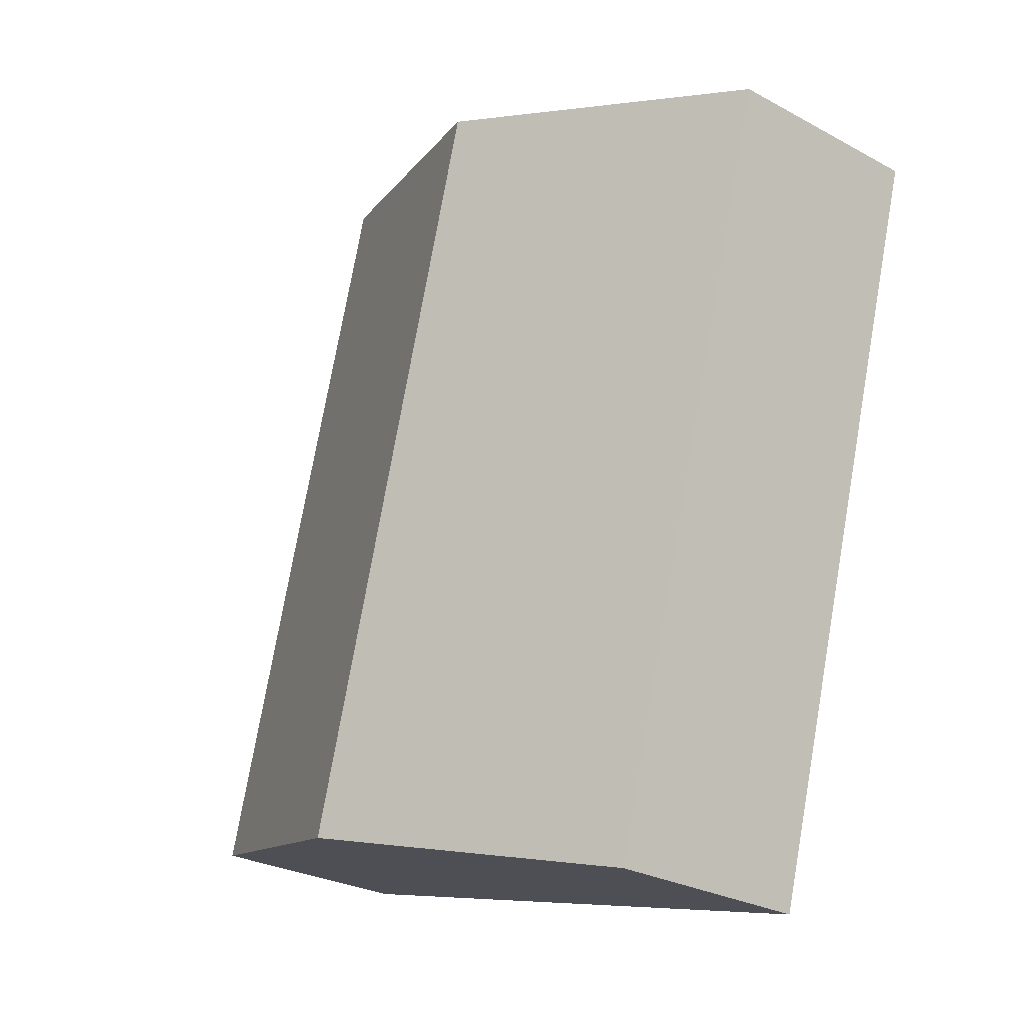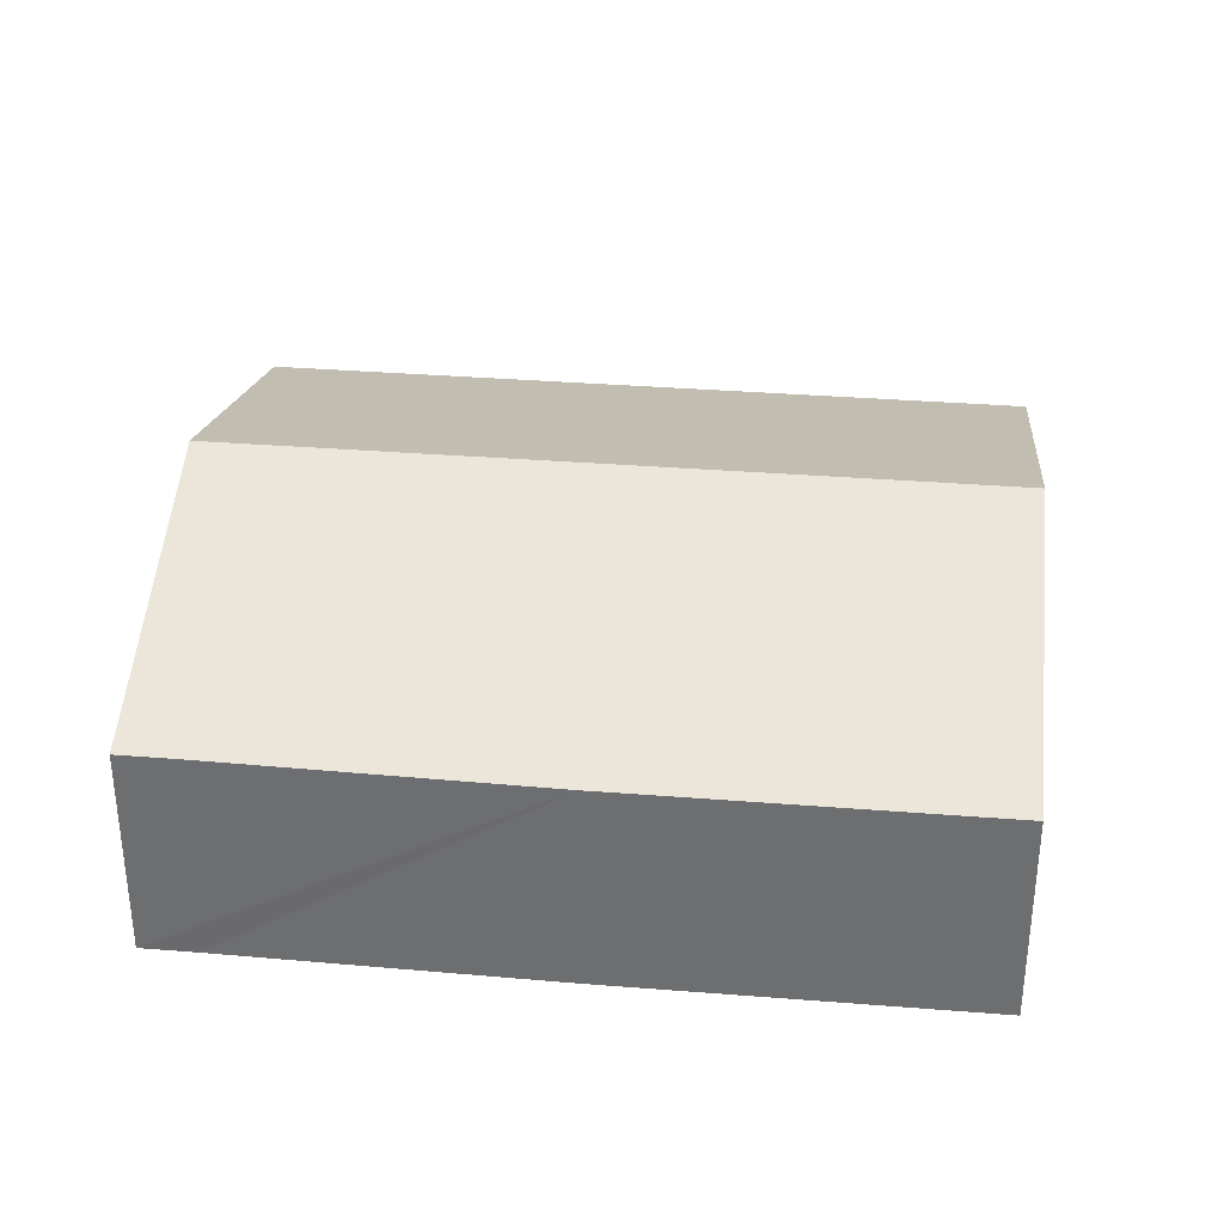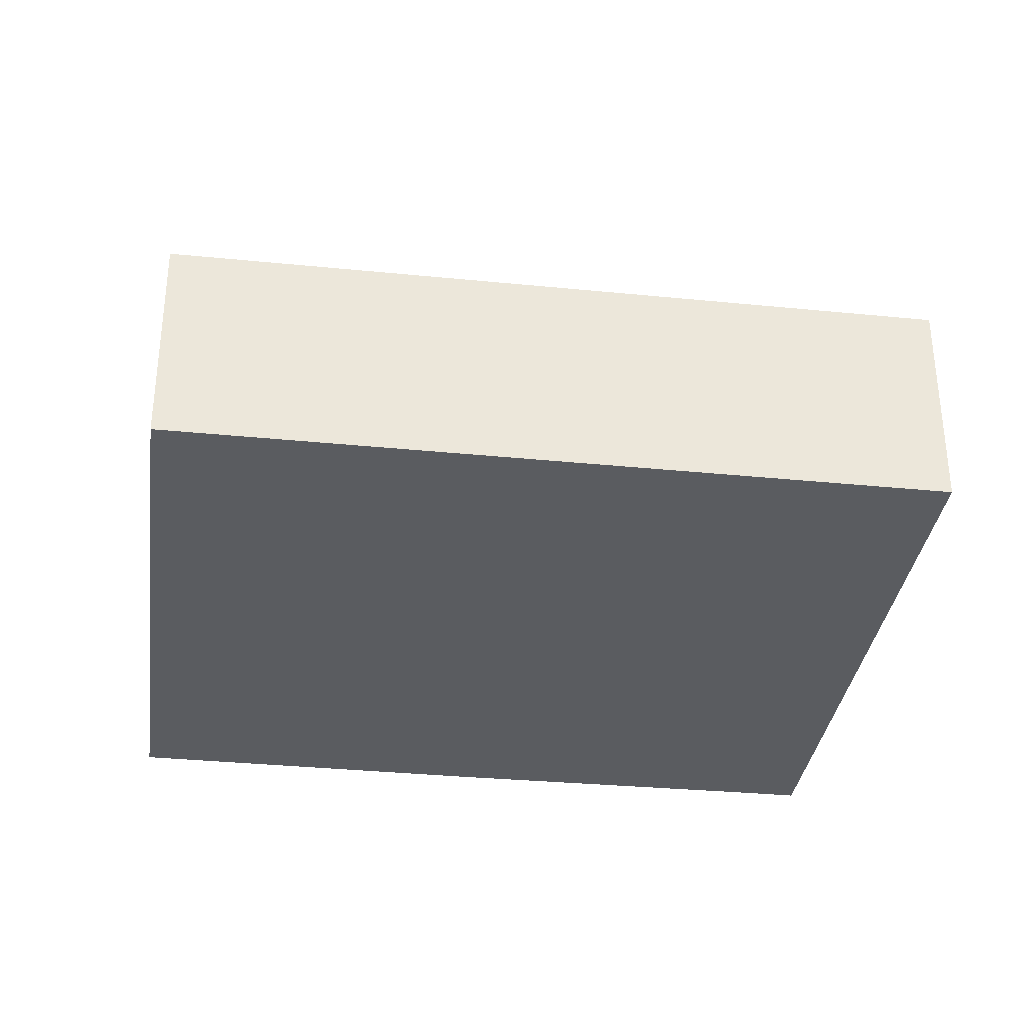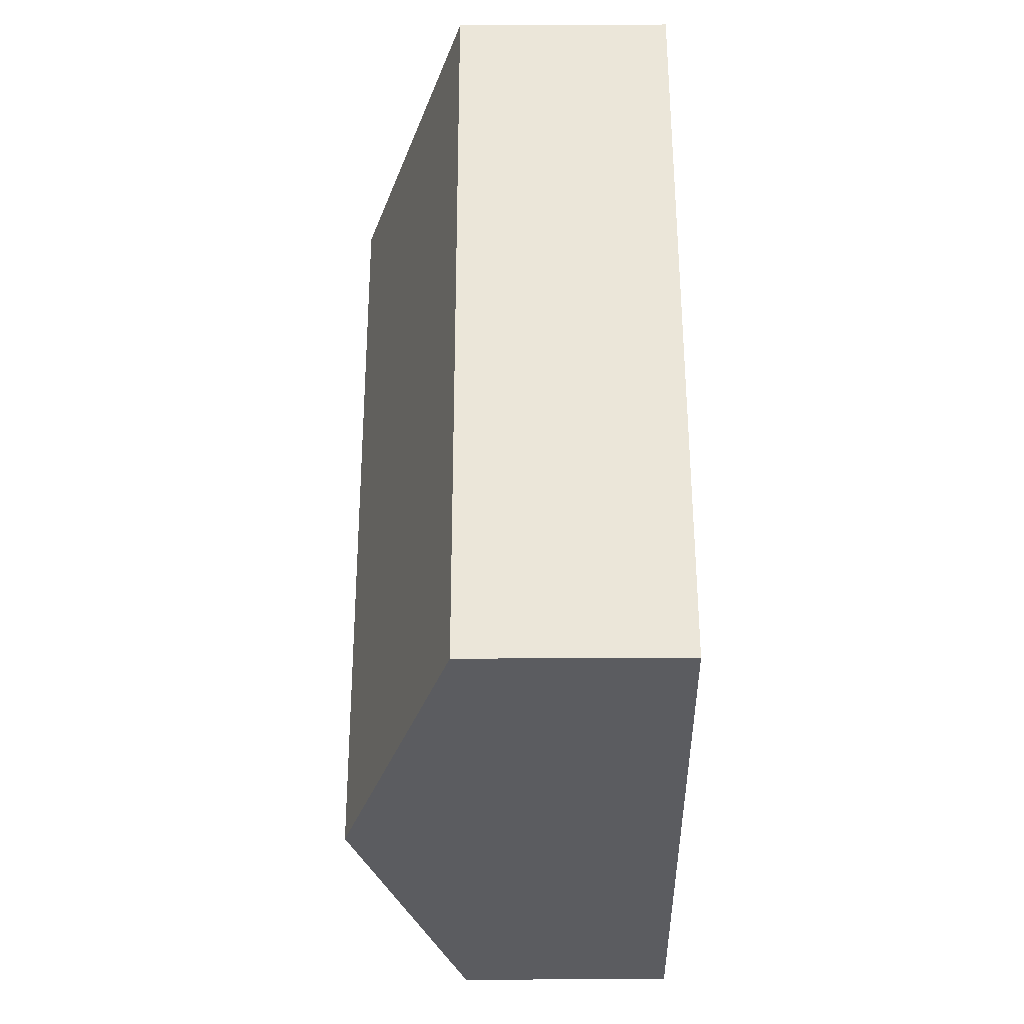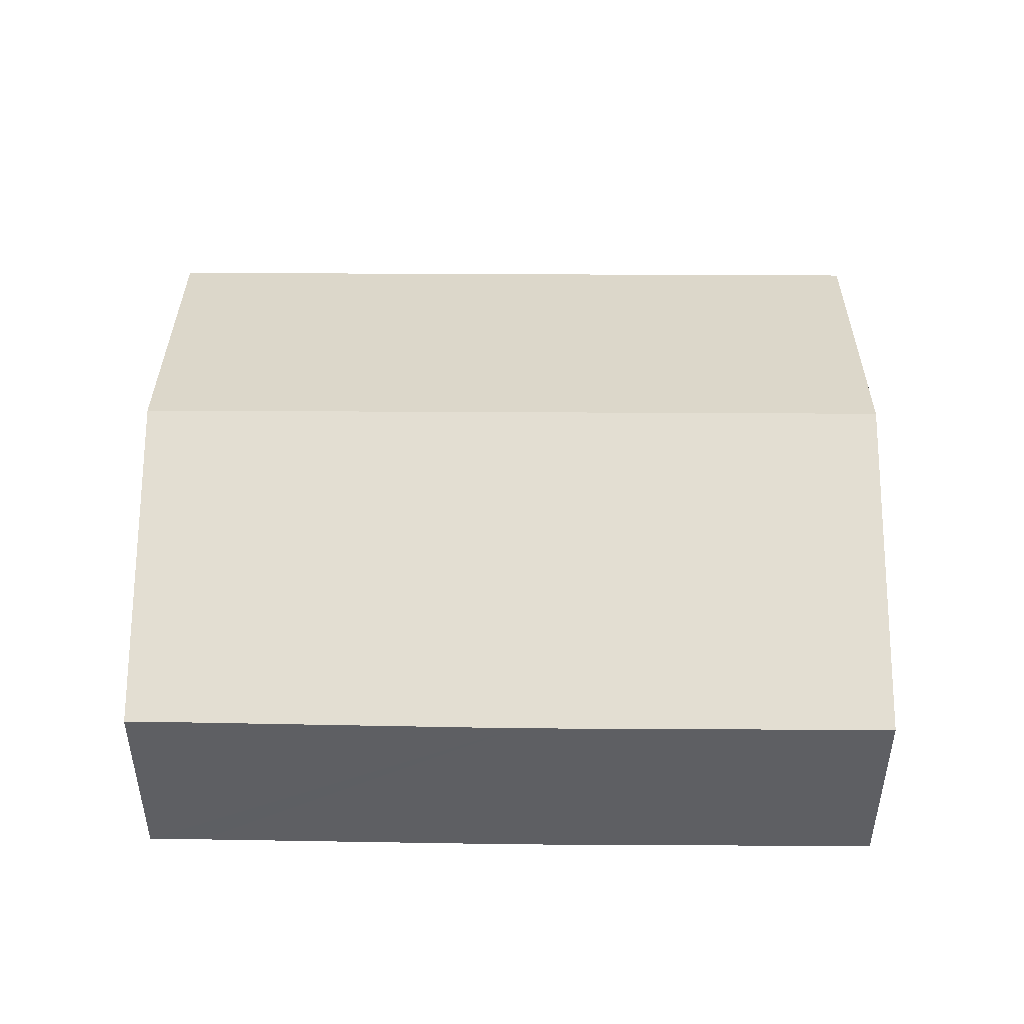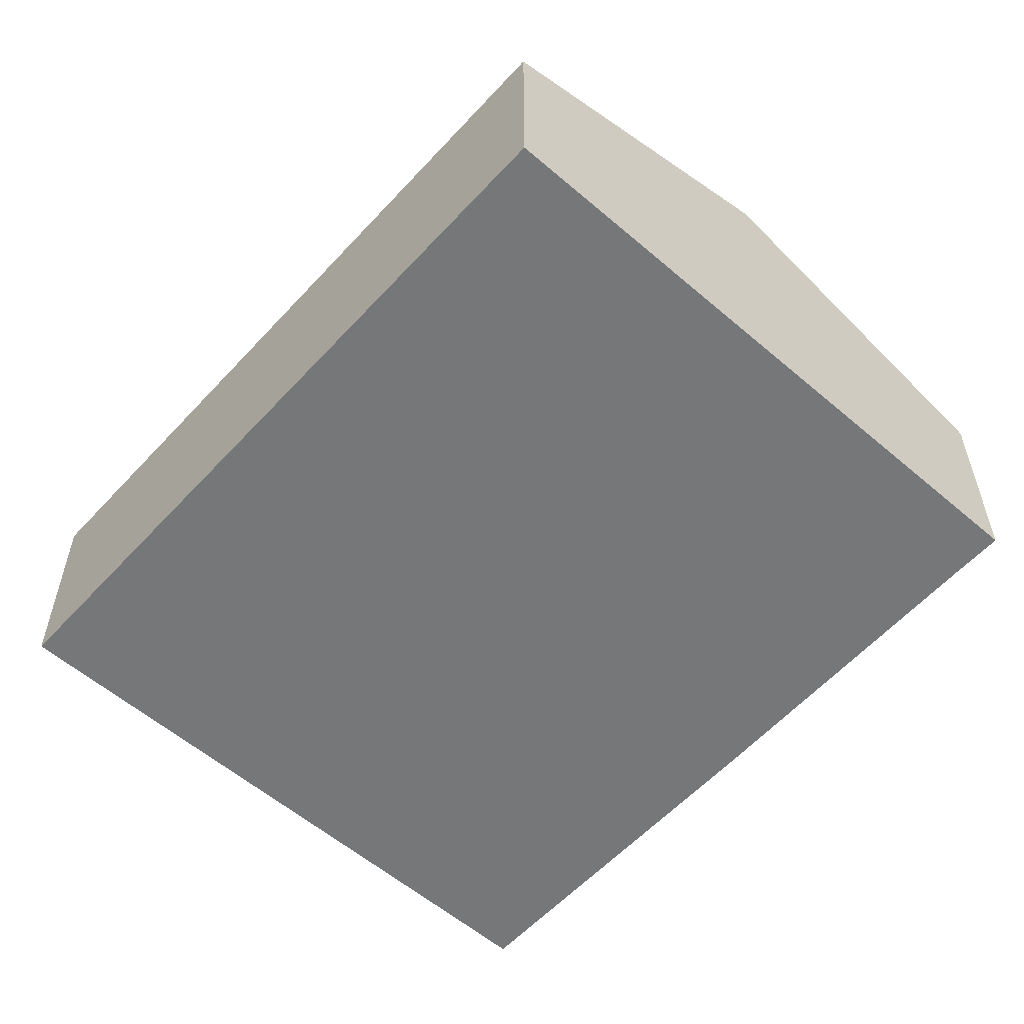
<metadata>
{"format":"obj","ext":"obj","renderer":"f3d","projection":"perspective","resolution":1024,"background":"white","views":[{"elev":-27.0,"azim":-130.2,"up":"+Z"},{"elev":34.9,"azim":80.6,"up":"+Y"},{"elev":-33.9,"azim":-113.2,"up":"+Y"},{"elev":-50.6,"azim":-89.7,"up":"+Z"},{"elev":49.1,"azim":74.9,"up":"+Y"},{"elev":-57.1,"azim":-57.3,"up":"+Y"}]}
</metadata>
<code>
v  3.783 3.935 -13.69
v  5.875 5.964 1.623
v  9.658 5.964 -12.07
v  0 3.935 2.409e-16
v  11.66 3.965 3.223
v  11.94 3.965 2.225
v  13.67 3.938 -3.737
v  15.52 3.938 -10.45
v  11.66 -1.974e-16 3.223
v  11.94 -1.362e-16 2.225
v  13.67 2.288e-16 -3.737
v  15.52 6.397e-16 -10.45
v  9.658 7.39e-16 -12.07
v  3.783 8.383e-16 -13.69
v  0 0 0
v  5.875 -9.938e-17 1.623
g defaultobject
f 1 2 3
f 2 1 4
f 5 3 2
f 3 5 6
f 3 6 7
f 3 7 8
f 9 6 5
f 6 9 7
f 7 9 10
f 7 10 11
f 7 11 8
f 8 11 12
f 12 3 8
f 3 12 13
f 3 13 1
f 1 13 14
f 14 4 1
f 4 14 15
f 2 9 5
f 9 2 16
f 16 2 4
f 16 4 15
f 11 13 12
f 13 11 14
f 14 11 10
f 14 10 15
f 15 10 16
f 16 10 9

</code>
